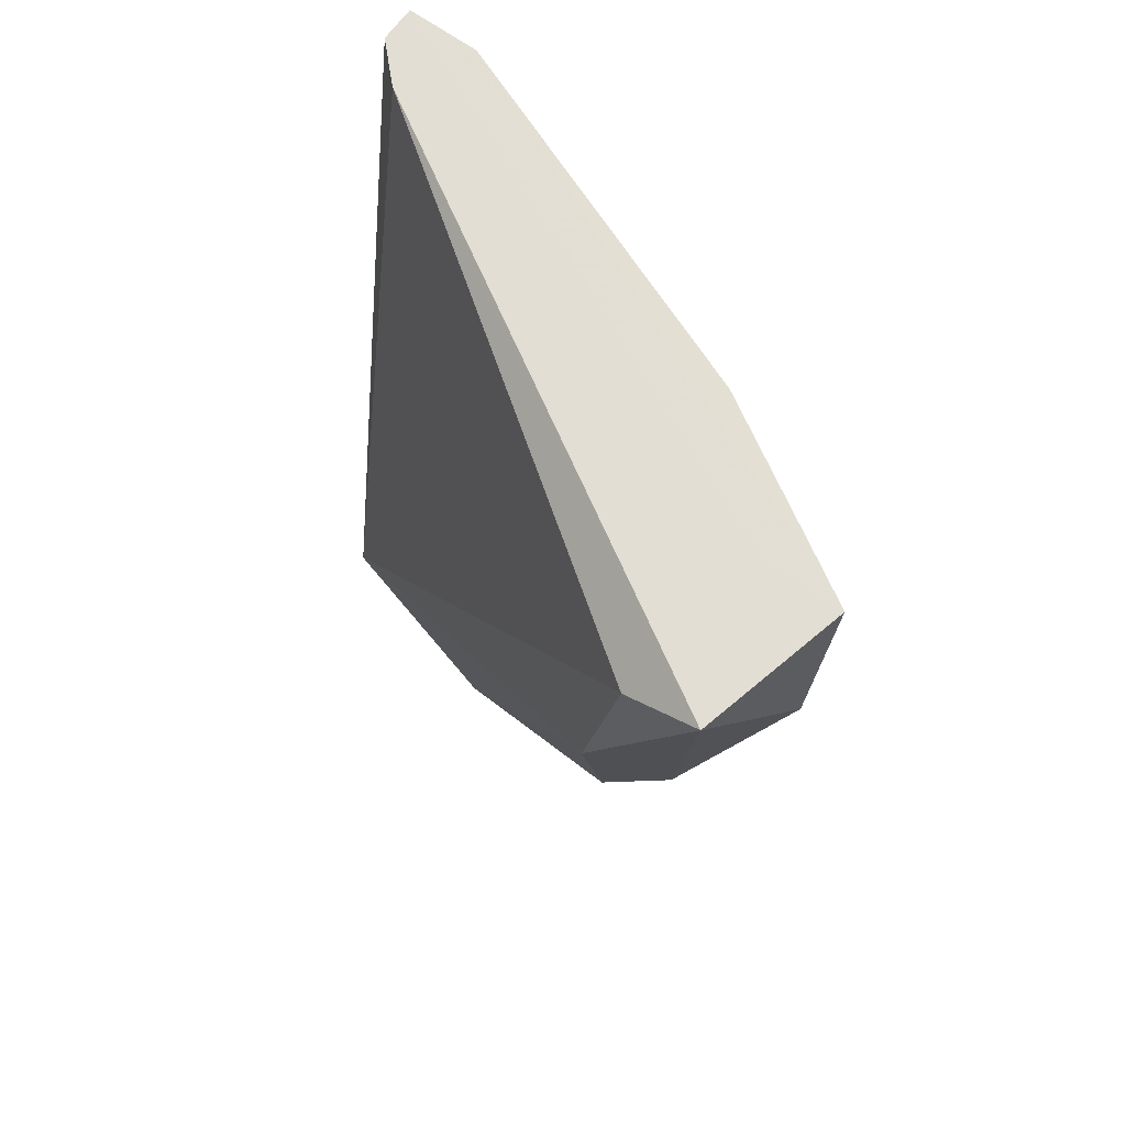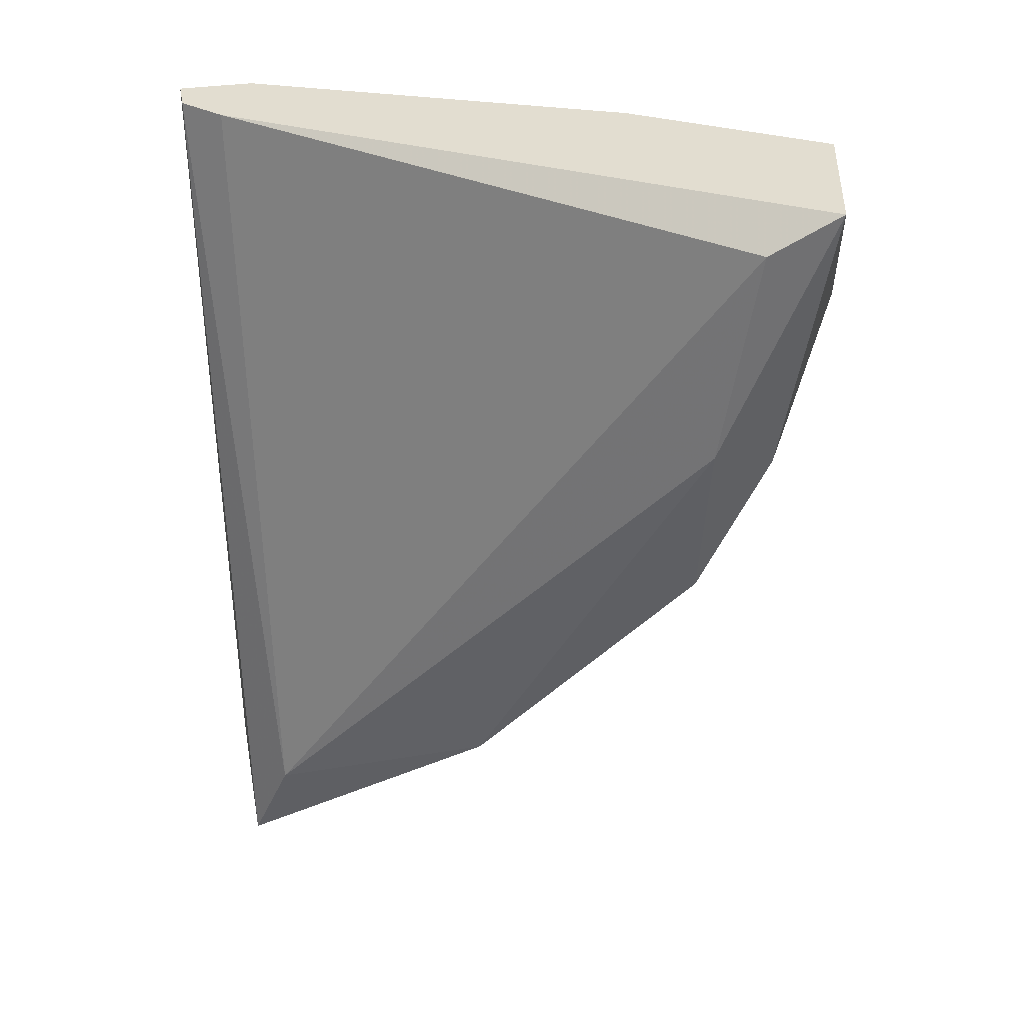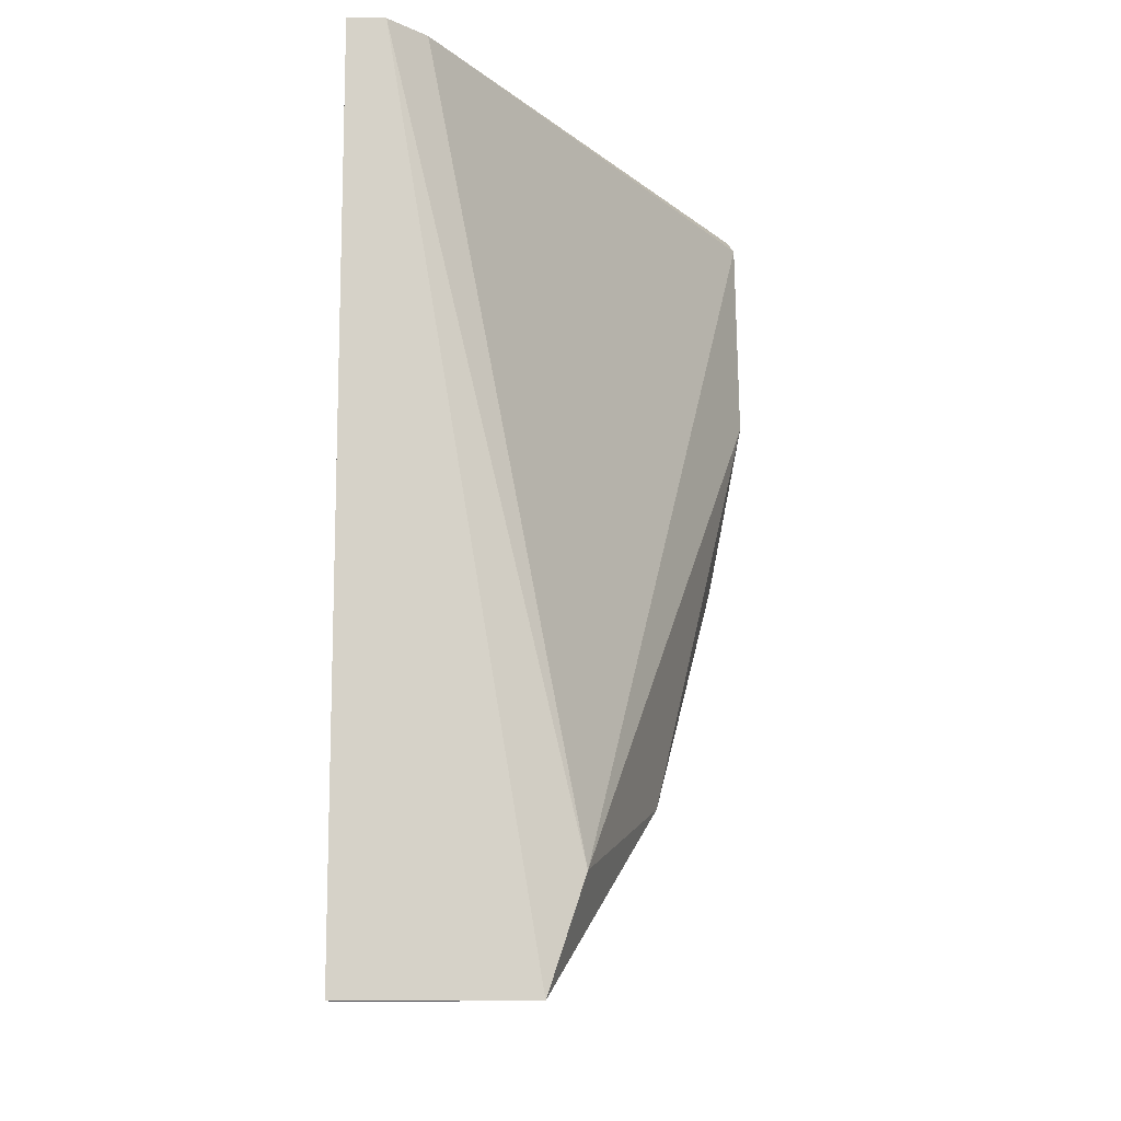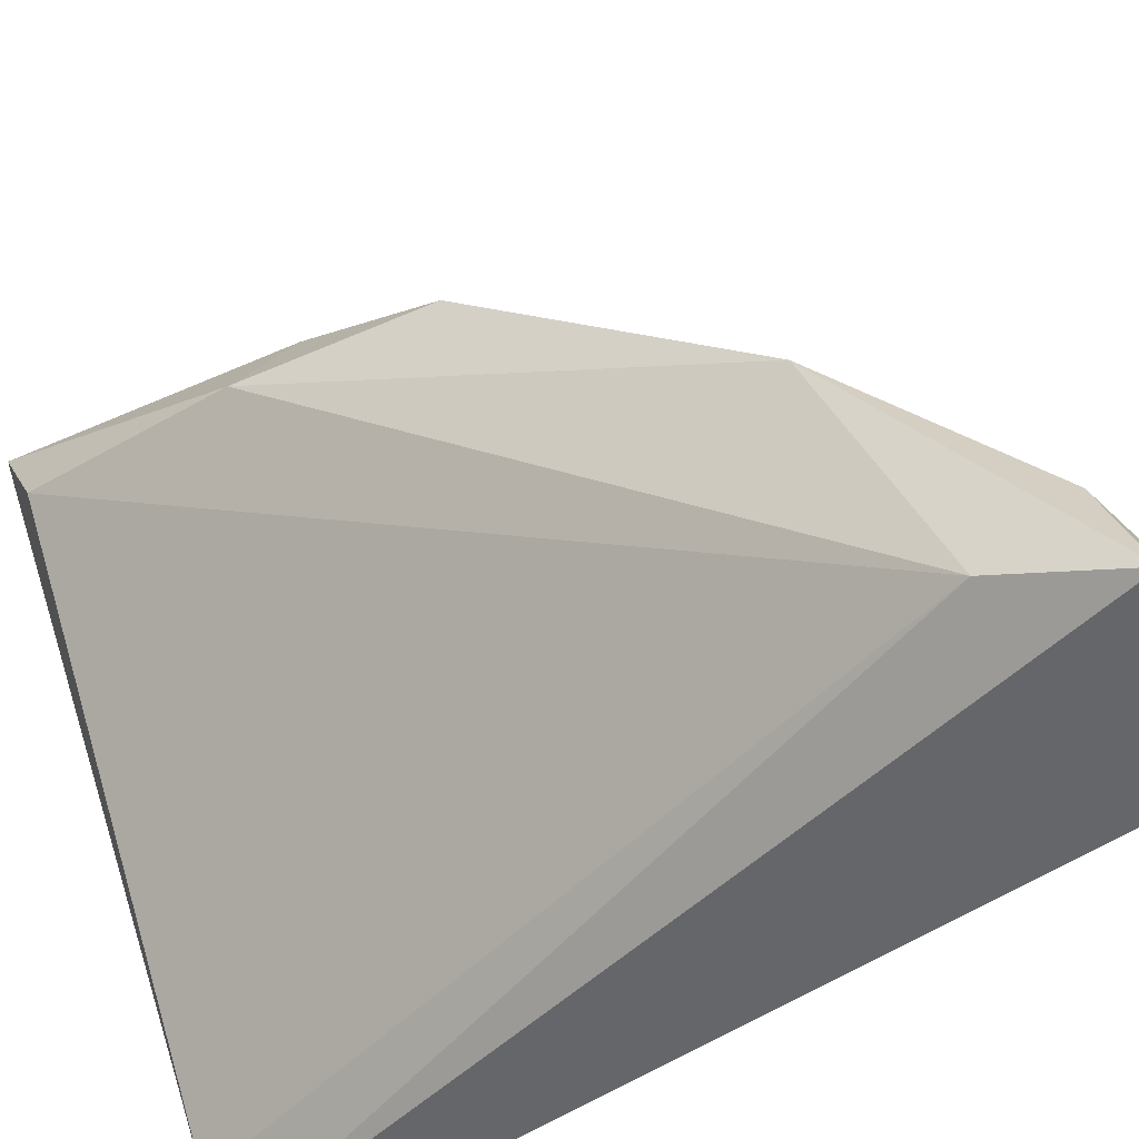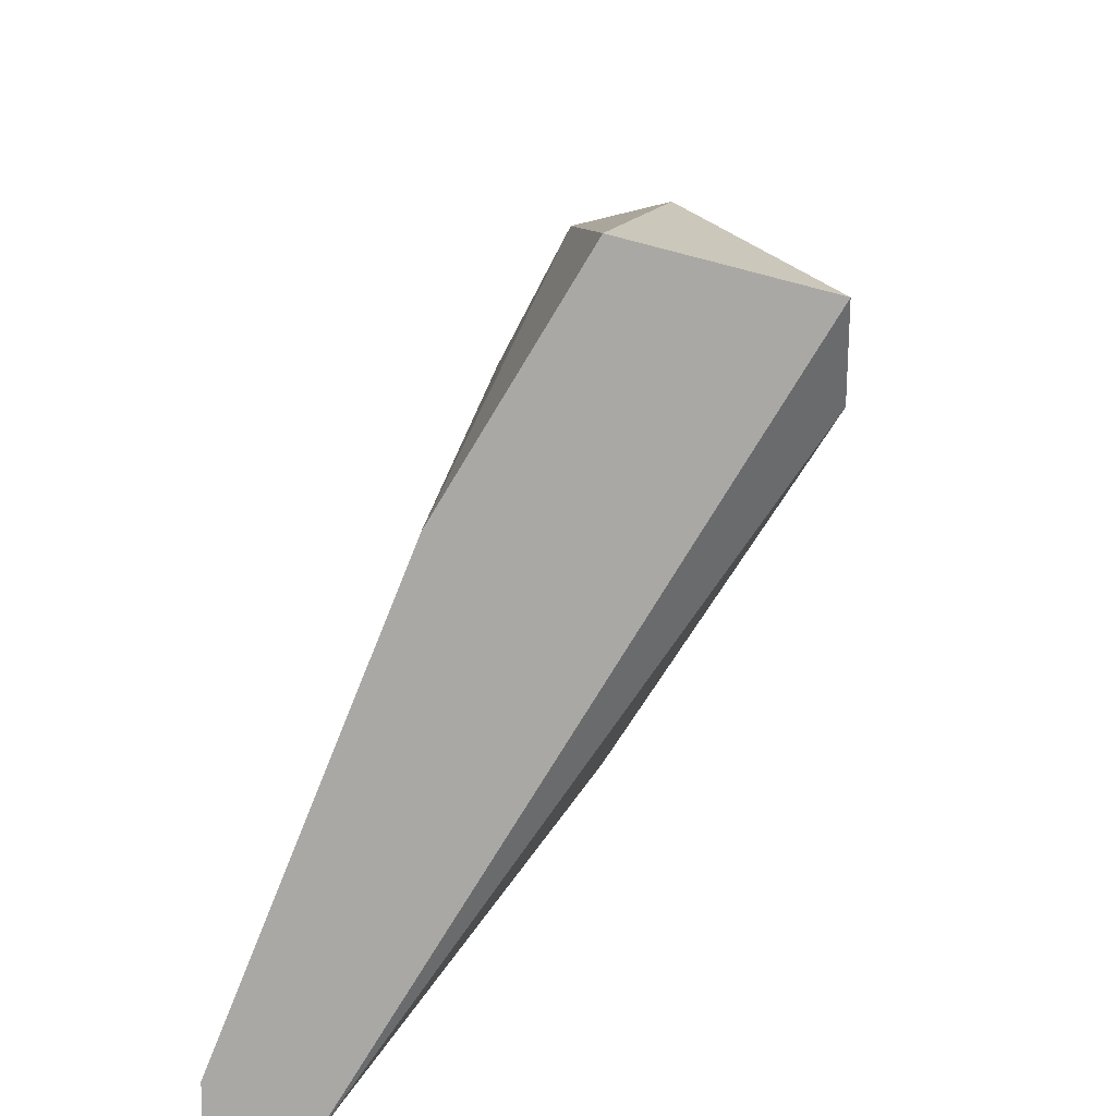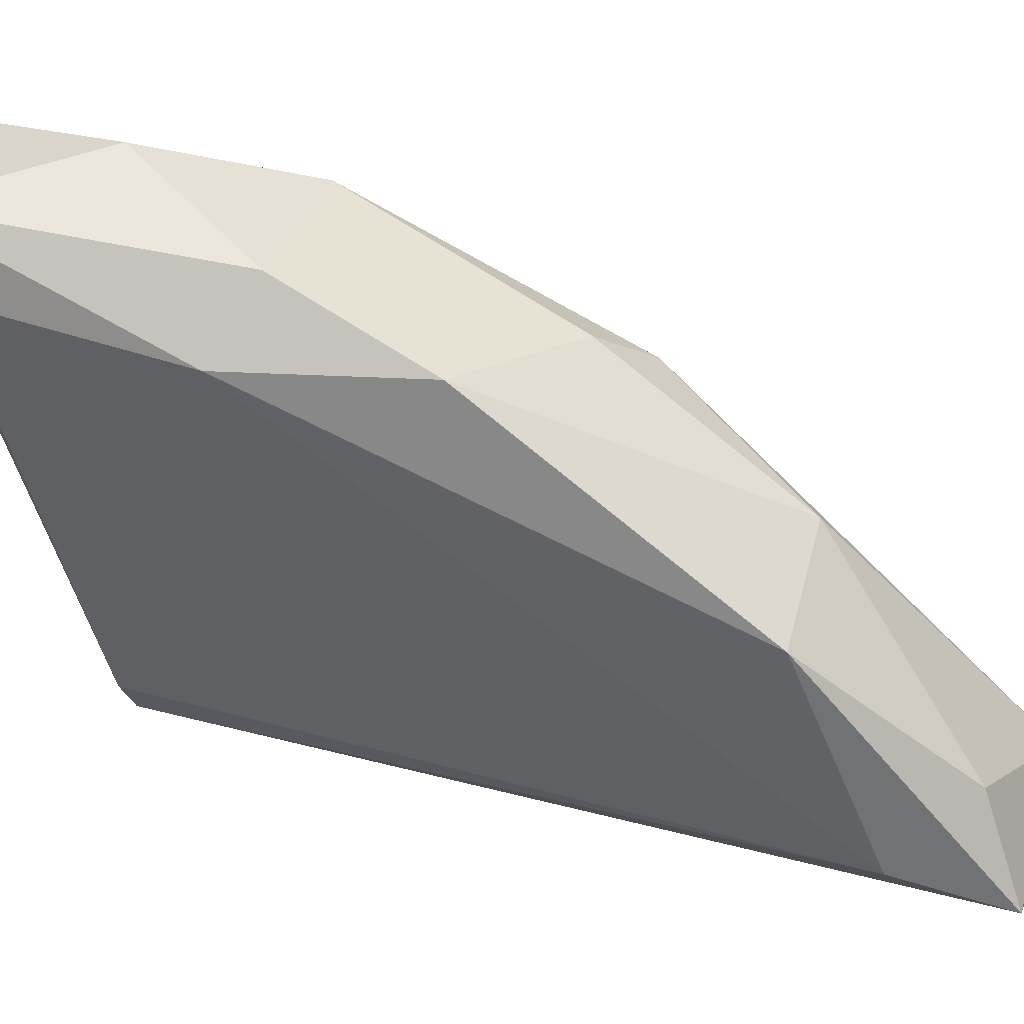
<metadata>
{"format":"obj","ext":"obj","renderer":"f3d","projection":"perspective","resolution":1024,"background":"white","views":[{"elev":67.2,"azim":-54.3,"up":"+Y"},{"elev":35.4,"azim":-100.9,"up":"+Y"},{"elev":-11.9,"azim":178.9,"up":"+Y"},{"elev":-51.7,"azim":-53.3,"up":"+Z"},{"elev":14.4,"azim":-176.3,"up":"+Z"},{"elev":20.4,"azim":-71.8,"up":"+Z"}]}
</metadata>
<code>
v 0.6286 0.04961 0.3286
v 0.6308 0.09049 0.3502
v 0.6308 0.09049 0.3458
v 0.6458 0.03885 0.3136
v 0.6437 0.09048 0.3136
v 0.6222 0.08833 0.3437
v 0.6329 0.04531 0.3157
v 0.6372 0.05822 0.3394
v 0.6458 0.09048 0.3179
v 0.6243 0.07327 0.3458
v 0.6458 0.03885 0.3179
v 0.6351 0.03885 0.3136
v 0.6372 0.09048 0.3394
v 0.6351 0.04962 0.3329
v 0.6329 0.07327 0.348
v 0.6243 0.06467 0.3415
v 0.6222 0.09049 0.348
v 0.6222 0.07543 0.3415
v 0.6415 0.09048 0.3157
v 0.6286 0.08188 0.3502
v 0.6458 0.09048 0.3136
v 0.6351 0.04101 0.32
v 0.6329 0.06037 0.3415
f 15 16 23
f 3 2 9
f 4 9 11
f 9 8 11
f 5 4 12
f 7 5 12
f 1 7 12
f 4 11 12
f 9 2 13
f 8 9 13
f 11 8 14
f 13 2 15
f 8 13 15
f 1 14 16
f 15 10 16
f 2 3 17
f 3 5 17
f 6 7 18
f 7 1 18
f 1 16 18
f 16 10 18
f 17 6 18
f 10 17 18
f 5 7 19
f 7 6 19
f 17 5 19
f 6 17 19
f 15 2 20
f 10 15 20
f 2 17 20
f 17 10 20
f 4 5 21
f 5 3 21
f 3 9 21
f 9 4 21
f 1 12 22
f 12 11 22
f 14 1 22
f 11 14 22
f 14 8 23
f 8 15 23
f 16 14 23

</code>
